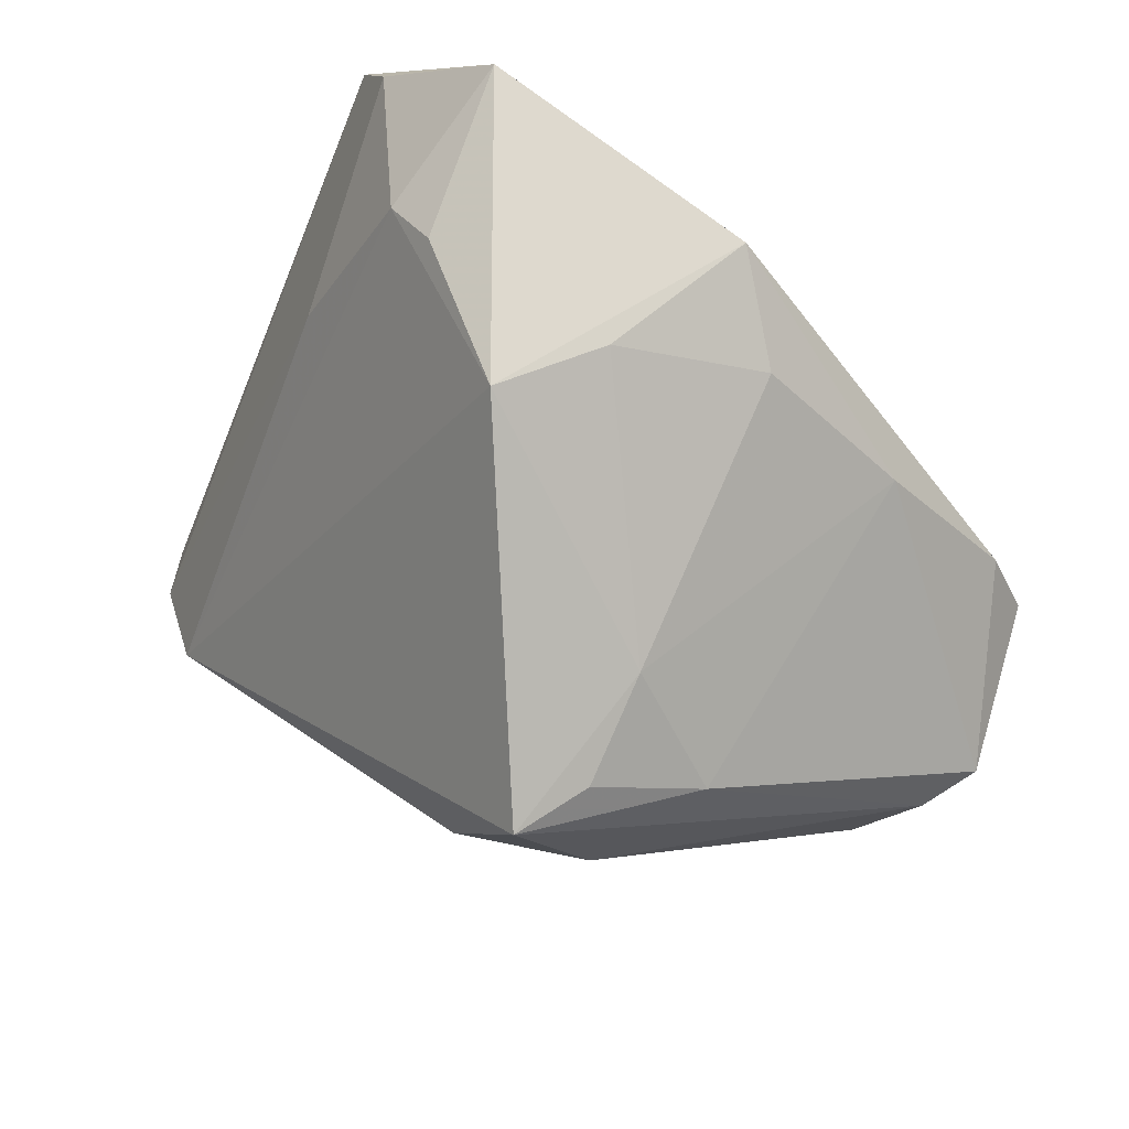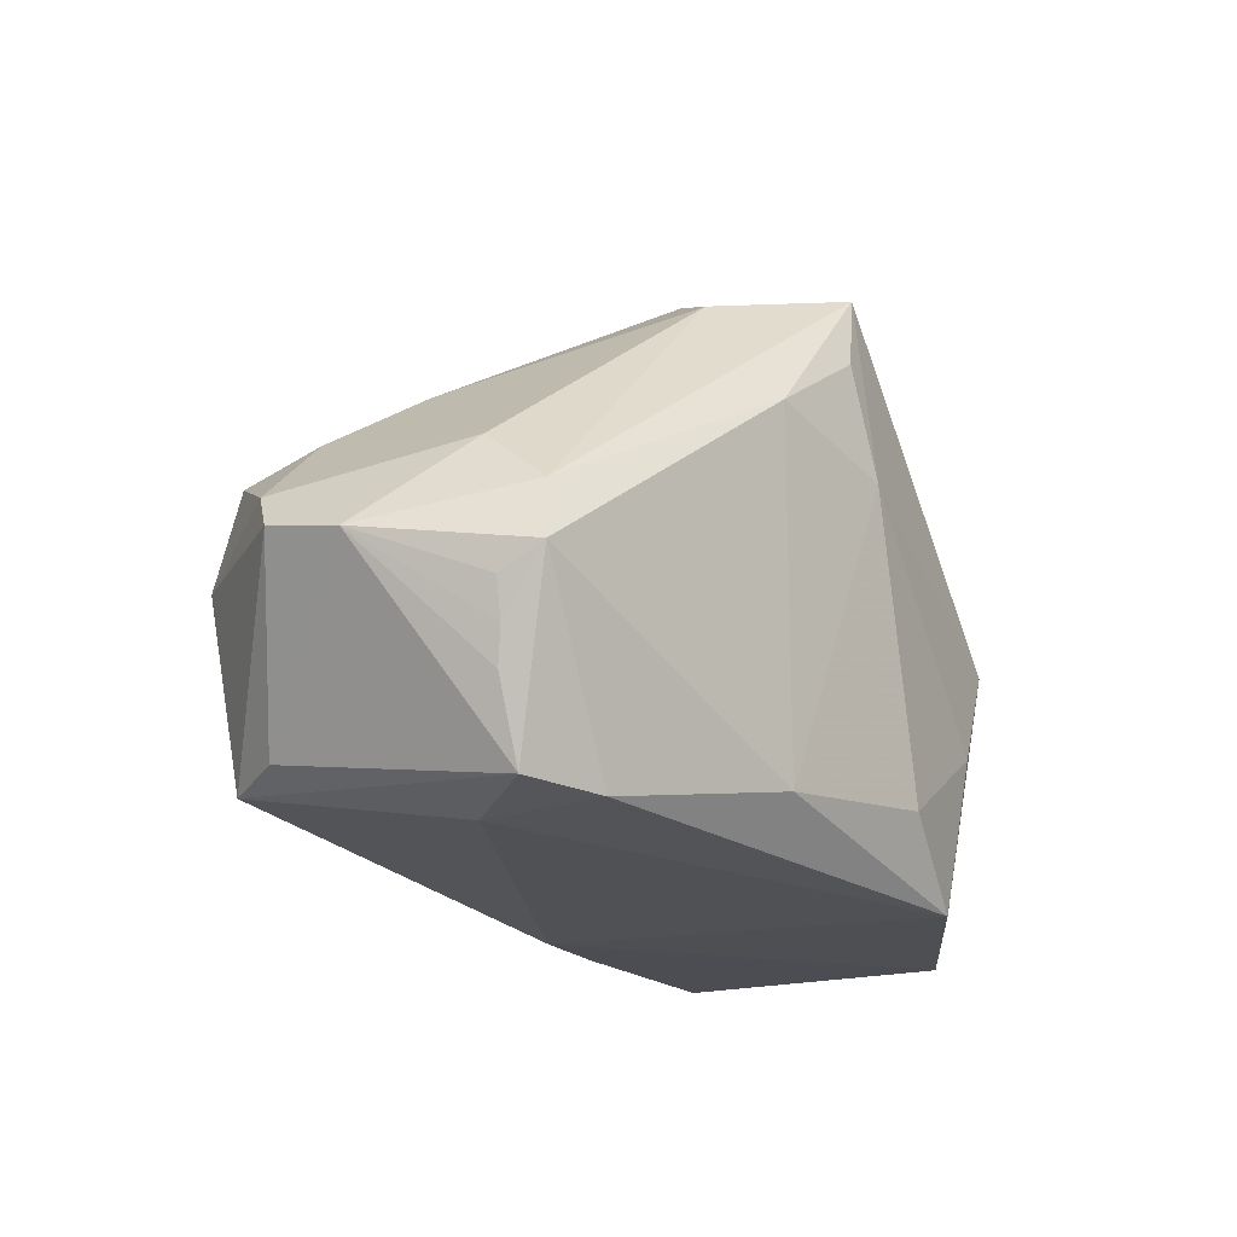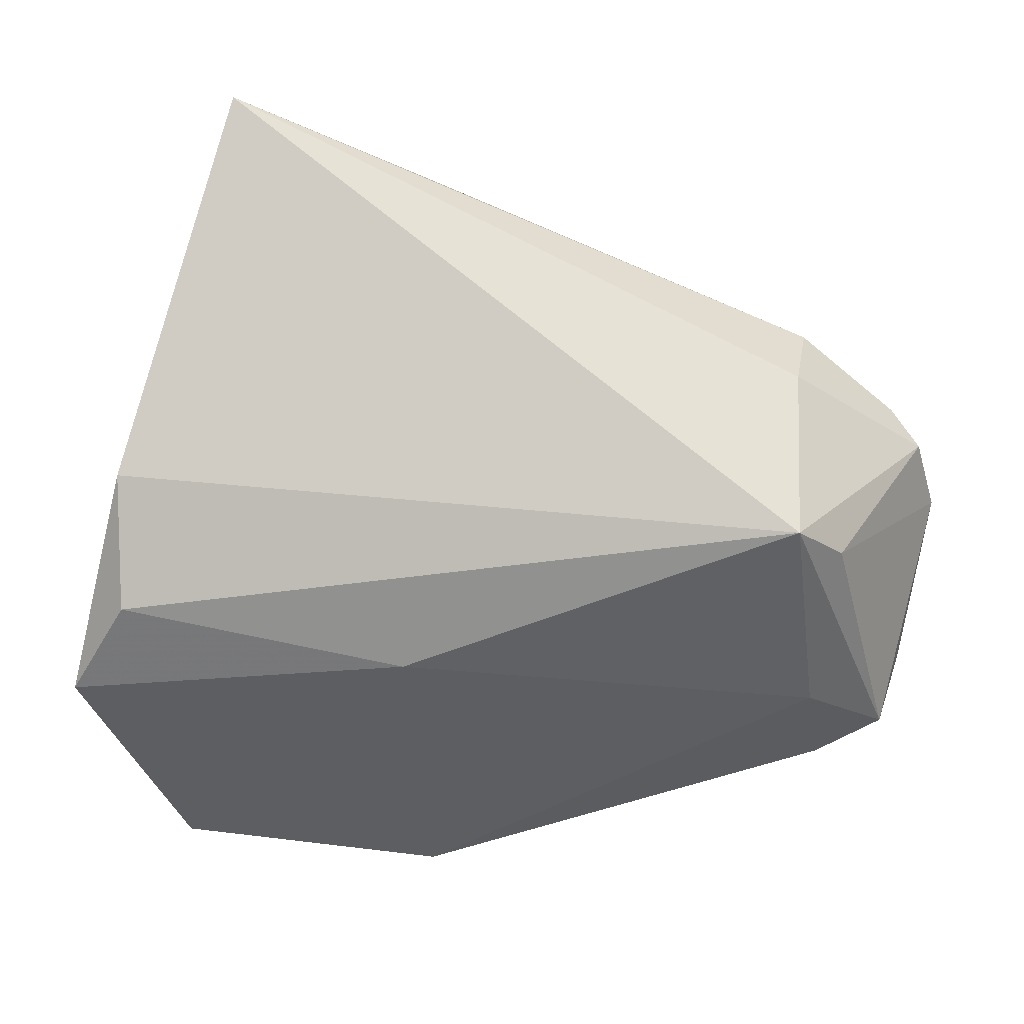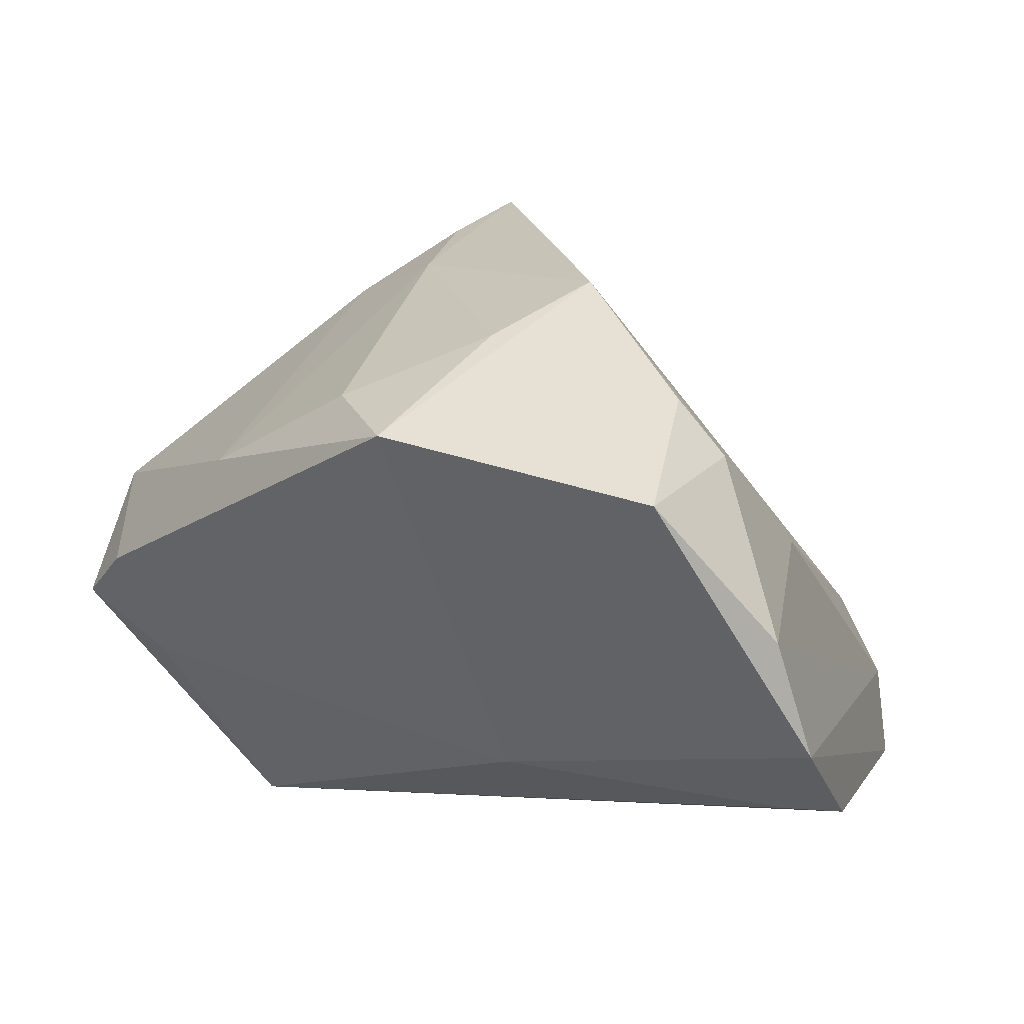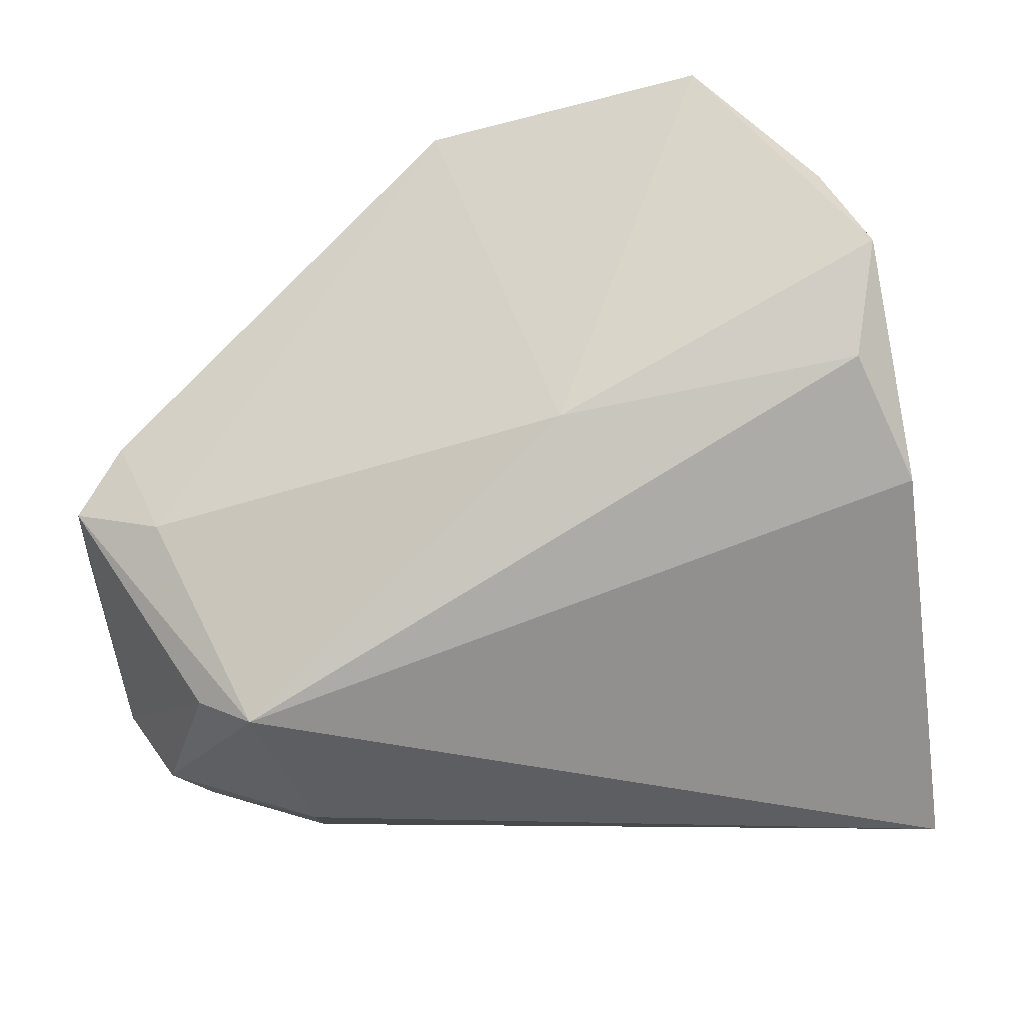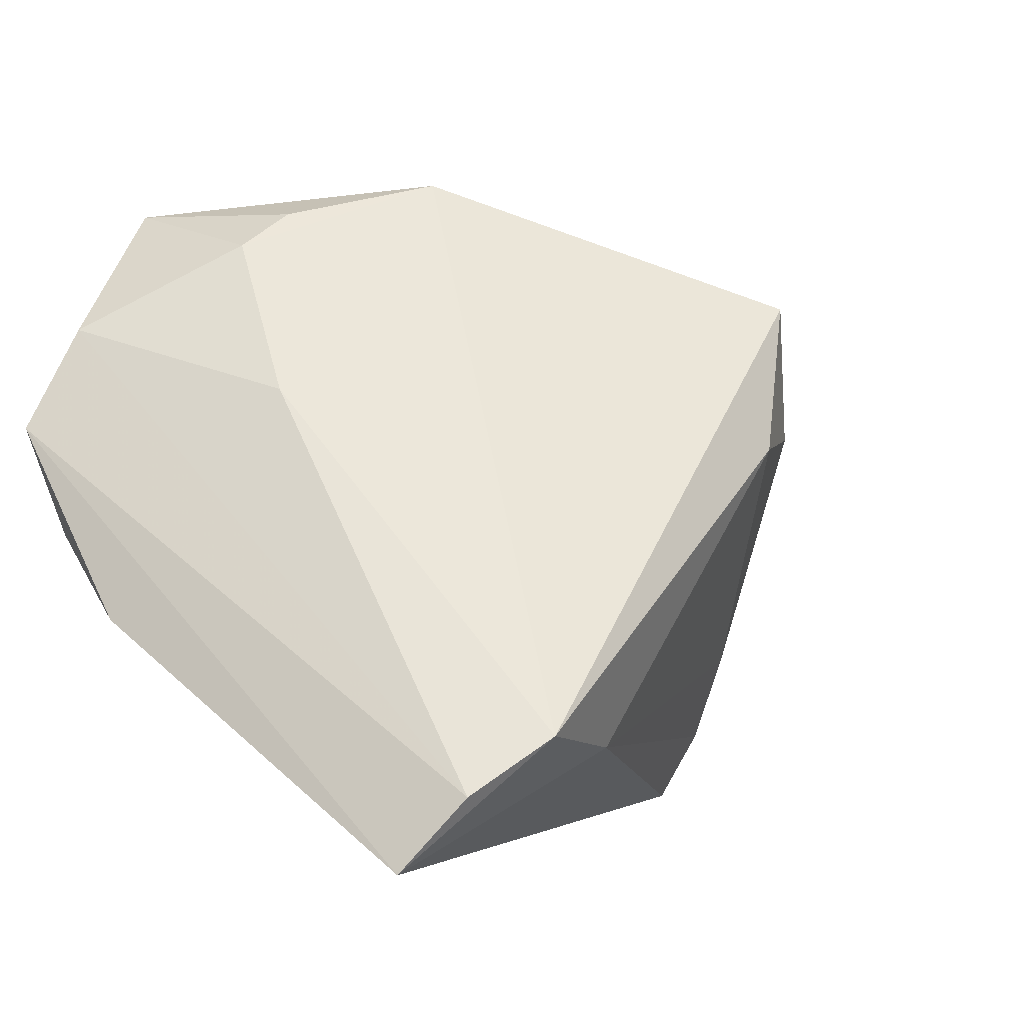
<metadata>
{"format":"obj","ext":"obj","renderer":"f3d","projection":"perspective","resolution":1024,"background":"white","views":[{"elev":78.0,"azim":35.8,"up":"+Y"},{"elev":-17.6,"azim":90.6,"up":"+Z"},{"elev":-38.3,"azim":-17.1,"up":"+Z"},{"elev":39.2,"azim":-153.2,"up":"+Y"},{"elev":-29.3,"azim":-162.7,"up":"+Y"},{"elev":-3.0,"azim":-52.4,"up":"+Y"}]}
</metadata>
<code>
v 0.04215 -0.005082 -0.001825
v -0.04007 -0.03449 0.01804
v 0.02071 -0.01617 0.01351
v -0.0286 0.02661 -0.01292
v -0.04167 -0.003268 -0.02451
v 0.04214 -0.0085 -0.01366
v 0.007332 0.005873 0.02799
v -0.03655 -0.02759 0.02318
v 0.02209 0.01463 -0.02197
v 0.01397 0.02315 0.00793
v 0.03422 -0.0004987 -0.02531
v -0.009976 0.03449 -0.003007
v 0.0132 0.02133 0.02594
v -0.02792 0.03126 -0.02799
v 0.0193 0.007873 0.02277
v -0.03285 0.01084 -0.003465
v 0.0363 -0.02768 -0.003681
v 0.03312 -0.02859 -0.0001849
v 0.02222 -0.03172 0.004518
v -0.01352 -0.006737 -0.02799
v 0.0291 -0.01076 -0.02598
v -0.04454 -0.01179 -0.01461
v 0.04454 -0.004983 -0.007698
v 0.04069 -0.02119 -0.005241
v 0.01611 0.02082 0.01854
v -0.02969 -0.02231 0.02778
v 0.008022 0.02632 -0.02034
v -0.0165 -0.024 0.02408
v 0.01965 -0.03449 -0.004035
v -0.004181 0.03231 -0.01254
v 0.02559 -0.02809 -0.02049
v -0.02318 0.03046 -0.0116
v 0.03879 -0.007169 -0.02463
v 0.02407 -0.02494 0.00784
v 0.01951 -0.03152 -0.02184
v 0.04103 -0.008721 -0.01701
v -0.03948 0.01773 -0.02532
v -0.04437 0.007443 -0.02748
v -0.0003408 0.02948 -0.02799
v 0.04307 -0.008826 -0.009999
v 0.03808 -0.01021 0.003397
v 0.02445 0.01438 0.0118
f 4 26 12
f 26 13 12
f 7 13 26
f 16 26 4
f 14 12 39
f 10 12 13
f 3 34 41
f 28 7 26
f 3 7 28
f 28 34 3
f 2 28 26
f 4 14 37
f 37 14 38
f 37 16 4
f 4 12 32
f 32 14 4
f 12 14 32
f 39 21 20
f 20 14 39
f 38 14 20
f 5 38 20
f 23 9 42
f 42 9 10
f 39 12 30
f 12 10 30
f 1 42 13
f 23 42 1
f 24 23 1
f 1 41 24
f 15 7 3
f 3 41 15
f 13 7 15
f 15 1 13
f 41 1 15
f 22 38 5
f 22 2 38
f 38 2 8
f 8 37 38
f 16 37 8
f 26 16 8
f 8 2 26
f 34 28 19
f 28 2 19
f 27 9 39
f 10 9 27
f 39 30 27
f 27 30 10
f 35 20 21
f 21 33 35
f 5 20 35
f 35 22 5
f 2 22 35
f 11 9 23
f 23 33 11
f 39 9 11
f 11 21 39
f 11 33 21
f 25 10 13
f 13 42 25
f 25 42 10
f 34 19 18
f 18 41 34
f 24 41 18
f 29 19 2
f 2 35 29
f 29 18 19
f 31 33 24
f 31 35 33
f 40 23 24
f 24 6 40
f 40 6 23
f 36 33 23
f 23 6 36
f 24 33 36
f 36 6 24
f 35 31 17
f 17 29 35
f 18 29 17
f 24 18 17
f 17 31 24

</code>
